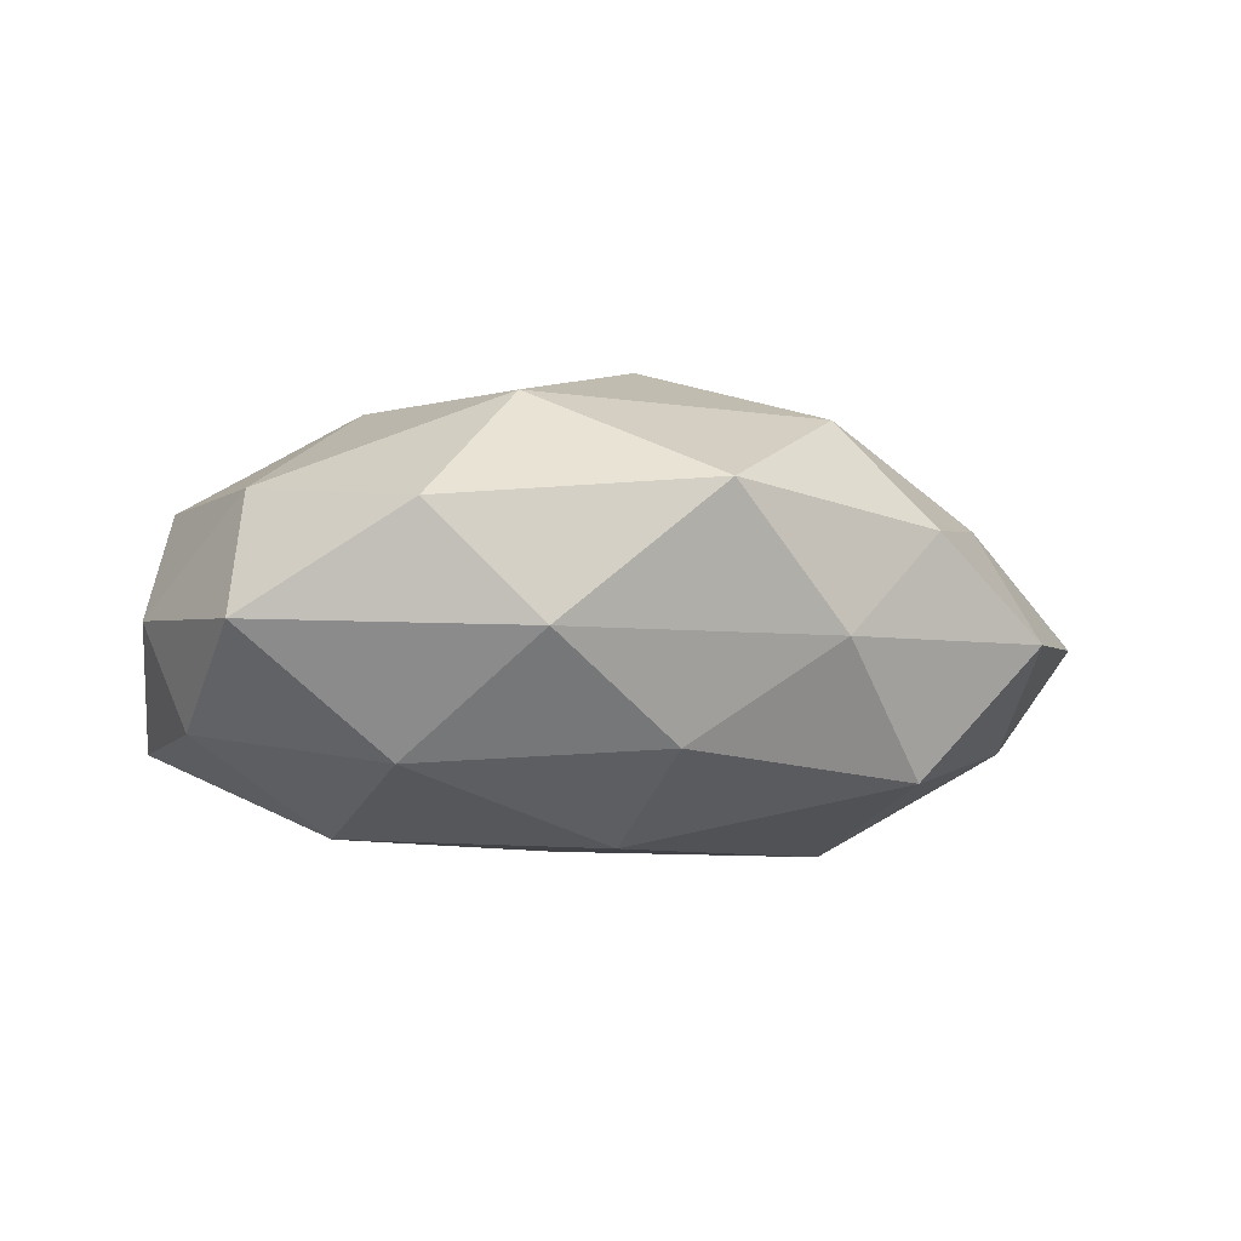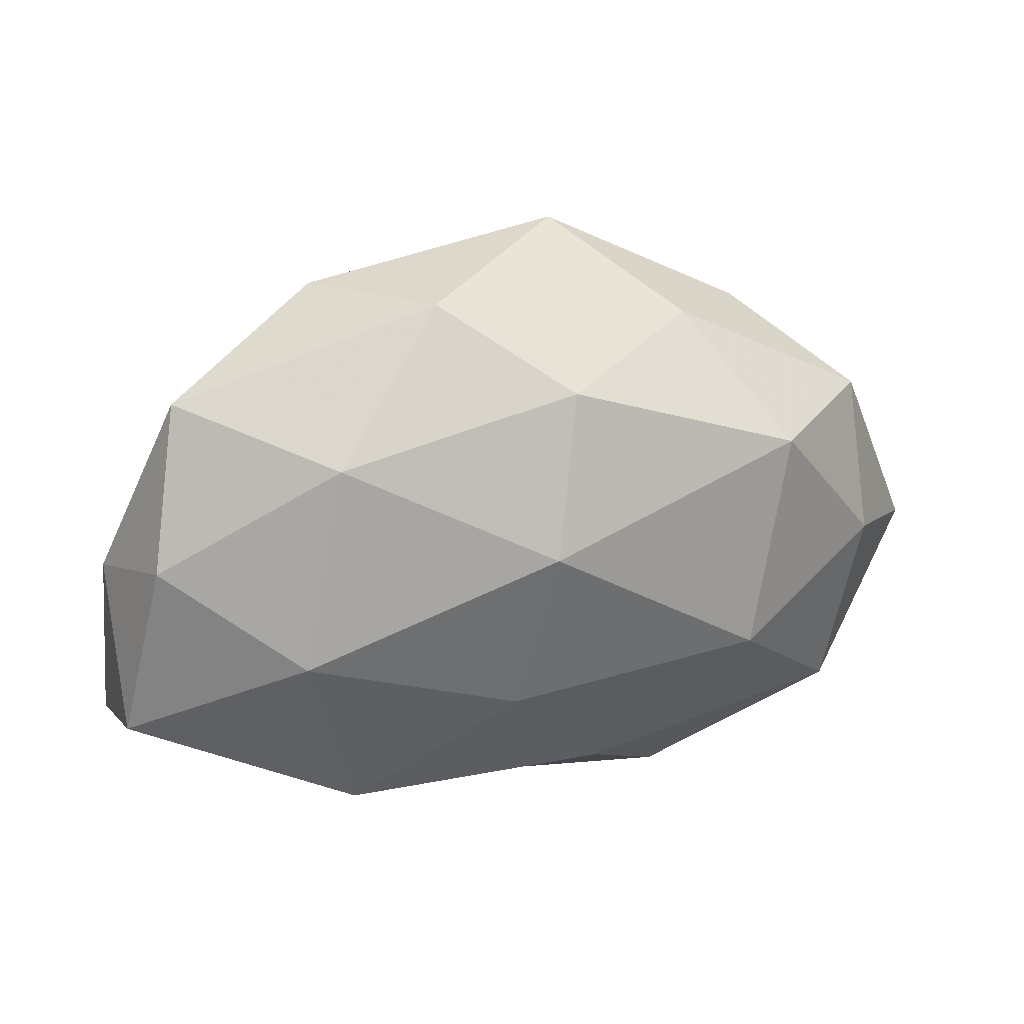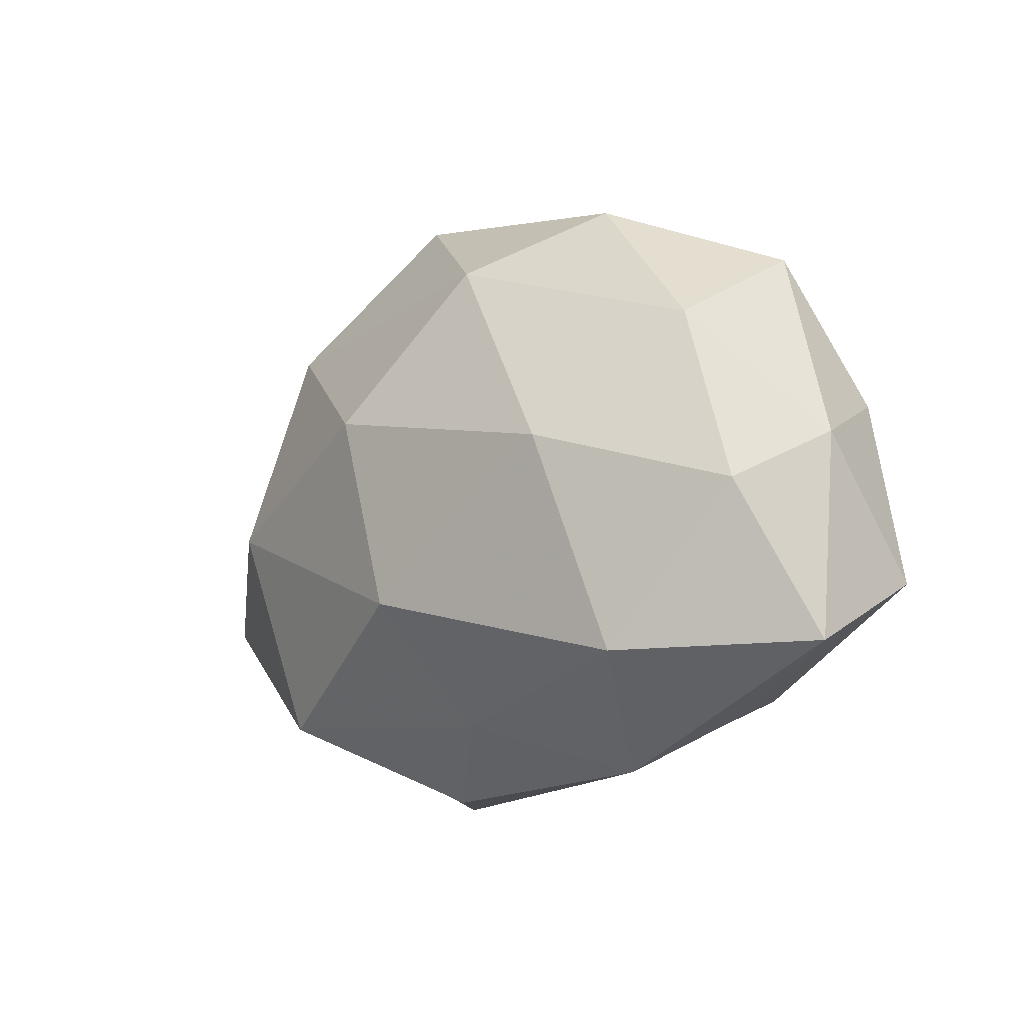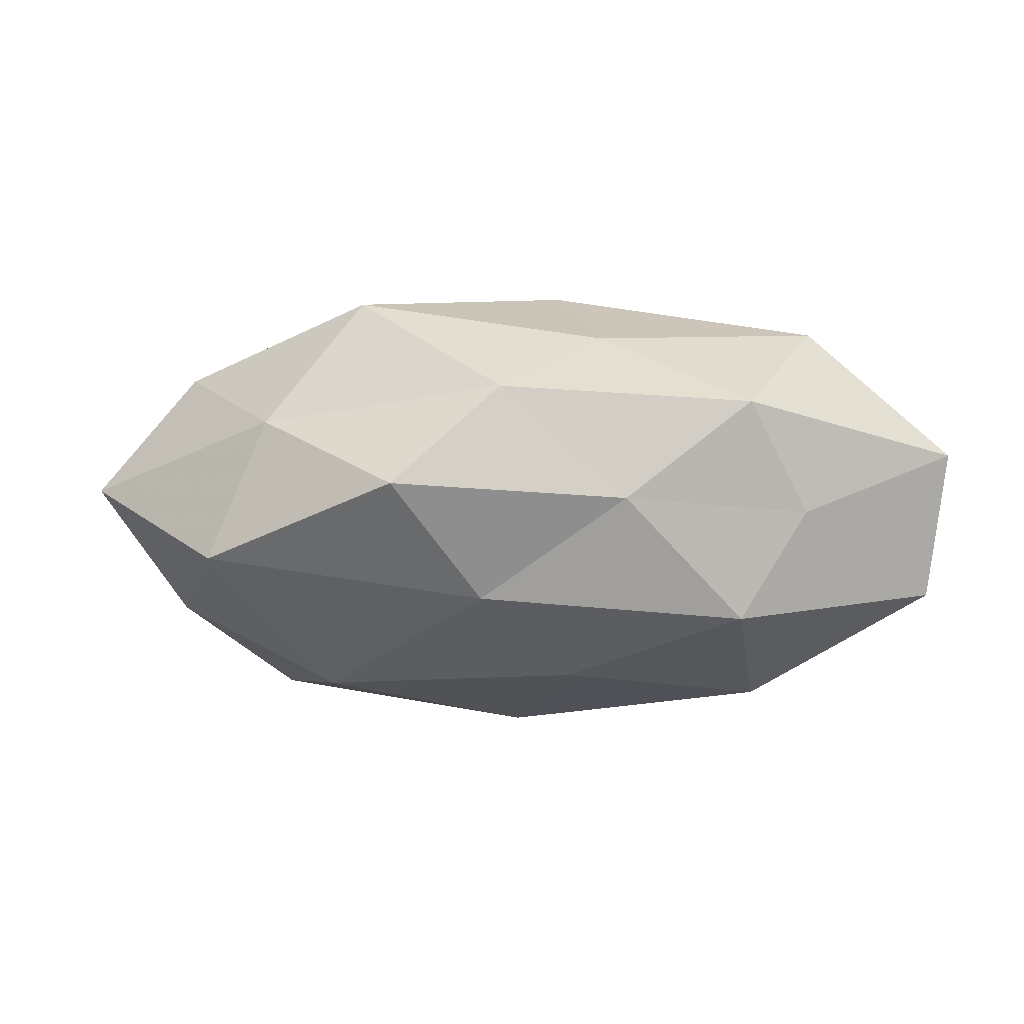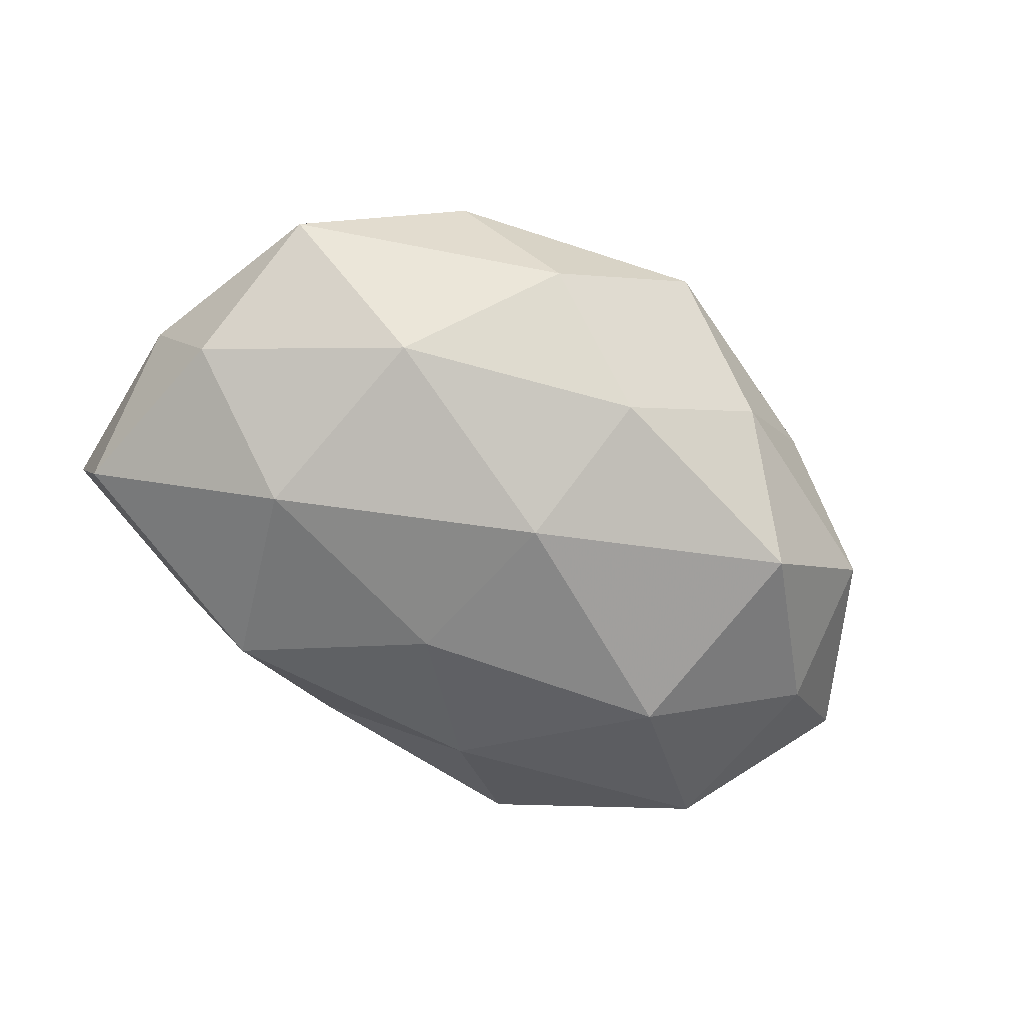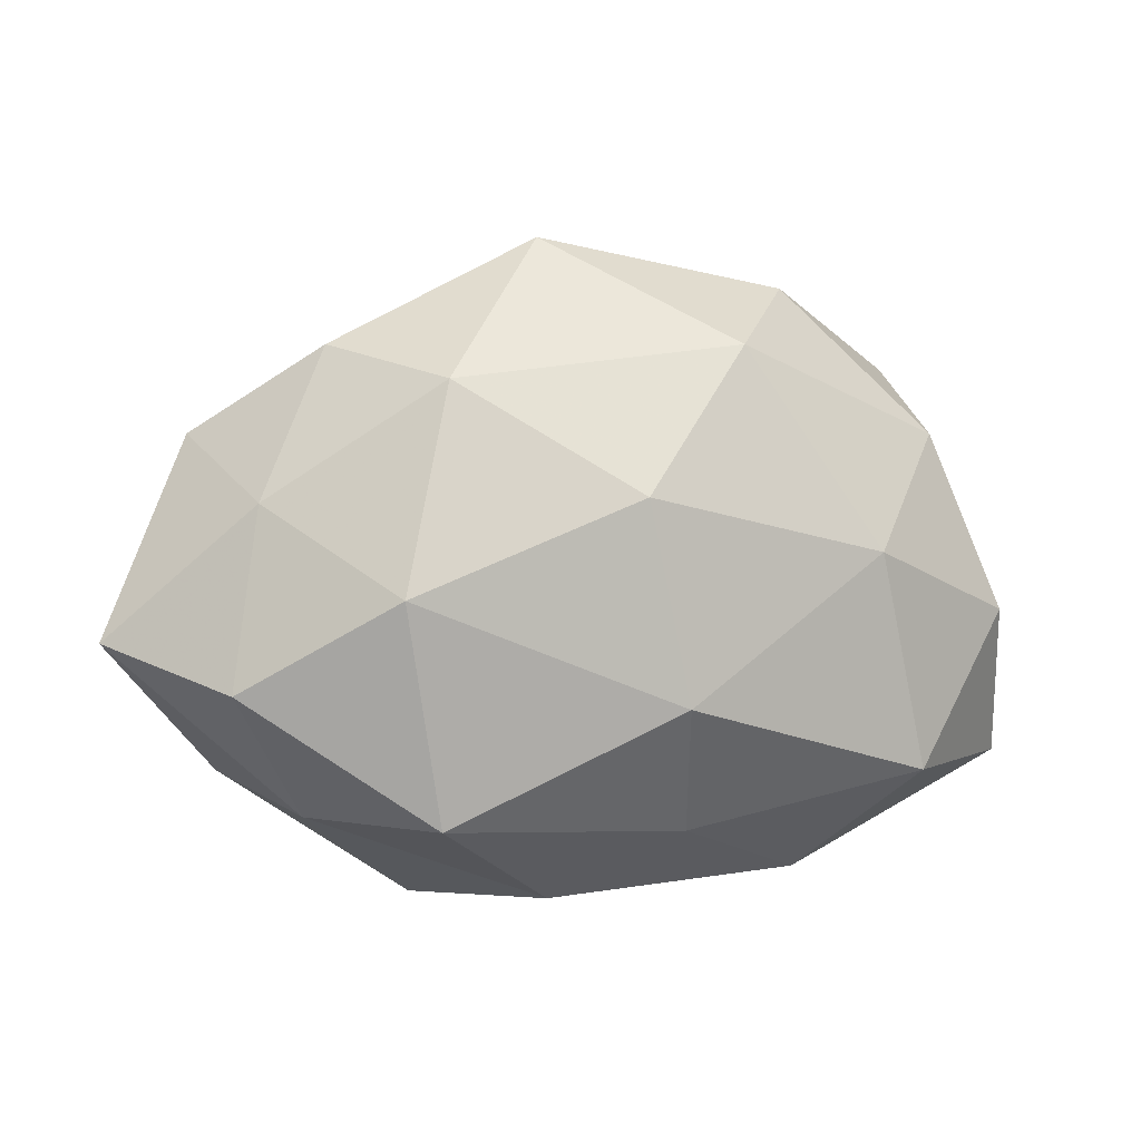
<metadata>
{"format":"obj","ext":"obj","renderer":"f3d","projection":"perspective","resolution":1024,"background":"white","views":[{"elev":-10.9,"azim":172.9,"up":"+Z"},{"elev":31.6,"azim":164.7,"up":"+Y"},{"elev":-10.6,"azim":49.1,"up":"+Y"},{"elev":-16.8,"azim":-4.6,"up":"+Z"},{"elev":-66.2,"azim":152.7,"up":"+Z"},{"elev":0.1,"azim":-19.6,"up":"+Y"}]}
</metadata>
<code>
v 0.02949 -0.0004179 -0.02476
v -0.007585 -0.03681 0.00524
v 0.02172 0.03583 0.00664
v 0.04555 0.009733 -0.01453
v -0.03019 -0.001486 0.02449
v 0.05283 -0.02097 0.003069
v 0.02703 0.003844 0.02376
v 0.05111 -0.01283 -0.01384
v 0.03208 -0.02694 -0.007017
v 0.005937 -0.02832 0.01524
v -0.009151 -0.02558 -0.01882
v -0.04308 0.009168 0.01069
v 0.01101 0.02754 0.0205
v -0.02457 -0.027 0.01942
v 0.04838 -0.003013 0.0129
v -0.03348 0.01945 -0.01994
v 0.008531 0.03744 -0.006814
v -0.03647 -0.02643 0.003336
v 0.03458 -0.02176 0.01917
v -0.00996 0.04036 0.008499
v -0.001483 0.01121 -0.02655
v -0.04838 0.01754 -0.003954
v 0.02401 -0.03431 0.005053
v -0.003628 0.009731 0.02813
v 0.03967 0.01838 0.01113
v -0.0467 -0.01198 0.01385
v -0.02381 0.02279 0.01964
v -0.02736 -0.00586 -0.02559
v 0.02378 -0.02425 -0.02044
v 0.00196 -0.01365 0.02658
v -0.0432 -0.02218 -0.01346
v 0.003443 -0.009983 -0.02491
v 0.02325 0.02331 -0.0192
v -0.02087 -0.03693 -0.007653
v -0.03451 0.02736 0.006424
v -0.04753 0.001109 -0.01394
v 0.04104 0.02745 -0.004948
v 0.008205 -0.03348 -0.007738
v -0.006052 0.02889 -0.01782
v -0.02341 0.03216 -0.006173
v -0.05895 -0.006477 -9.252e-05
v 0.05112 0.003822 -0.001005
f 8 1 4
f 8 6 9
f 2 10 14
f 2 14 18
f 19 6 15
f 15 7 19
f 3 20 13
f 3 17 20
f 23 9 6
f 2 23 10
f 23 6 19
f 10 23 19
f 13 24 7
f 3 13 25
f 13 7 25
f 25 7 15
f 5 12 26
f 26 14 5
f 18 14 26
f 27 12 5
f 20 27 13
f 24 27 5
f 13 27 24
f 28 16 21
f 29 1 8
f 9 29 8
f 14 30 5
f 14 10 30
f 7 30 19
f 19 30 10
f 5 30 24
f 7 24 30
f 31 28 11
f 21 1 32
f 11 28 32
f 32 28 21
f 29 32 1
f 11 32 29
f 33 4 1
f 33 1 21
f 34 2 18
f 34 31 11
f 34 18 31
f 22 12 35
f 27 35 12
f 20 35 27
f 22 16 36
f 28 36 16
f 31 36 28
f 3 37 17
f 3 25 37
f 37 4 33
f 37 33 17
f 38 23 2
f 38 9 23
f 38 29 9
f 11 29 38
f 34 38 2
f 34 11 38
f 21 16 39
f 17 33 39
f 39 33 21
f 17 40 20
f 40 16 22
f 20 40 35
f 35 40 22
f 40 39 16
f 17 39 40
f 41 12 22
f 41 26 12
f 18 26 41
f 18 41 31
f 36 41 22
f 31 41 36
f 4 42 8
f 42 6 8
f 42 15 6
f 25 15 42
f 37 42 4
f 25 42 37

</code>
